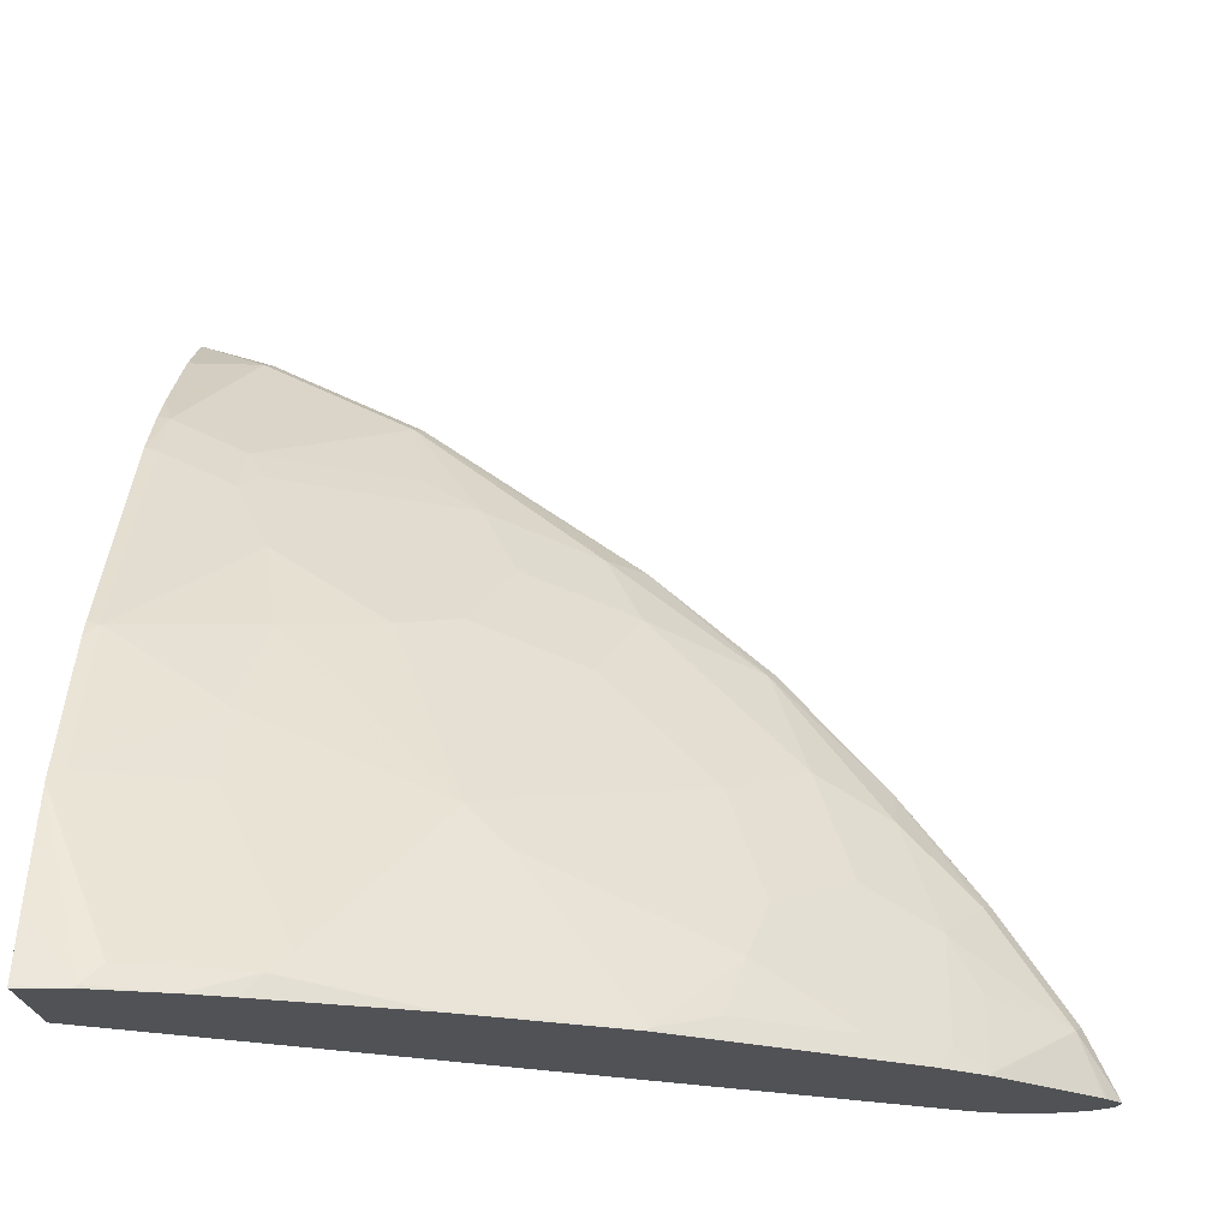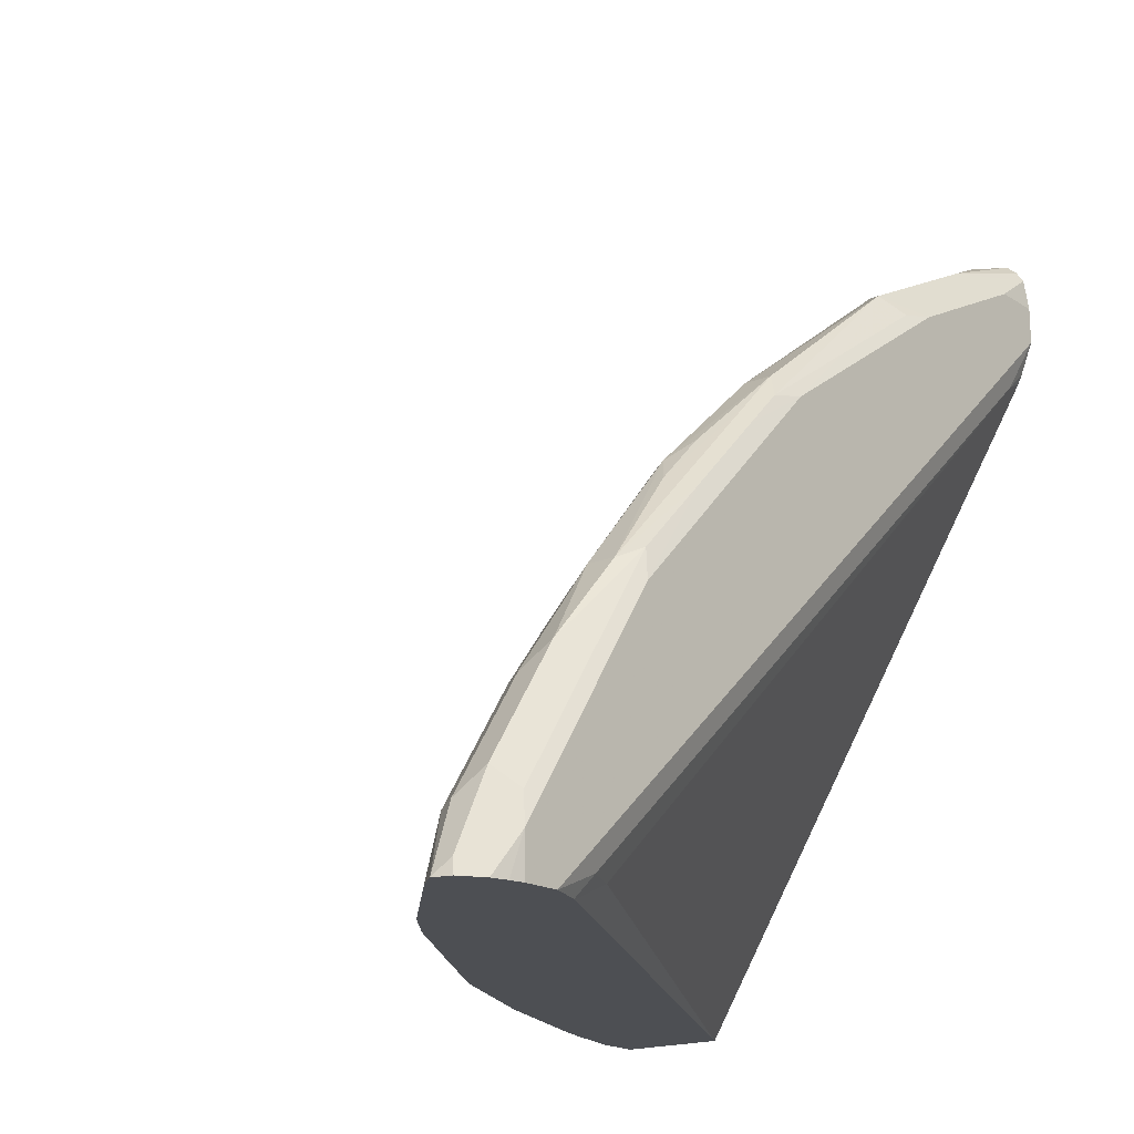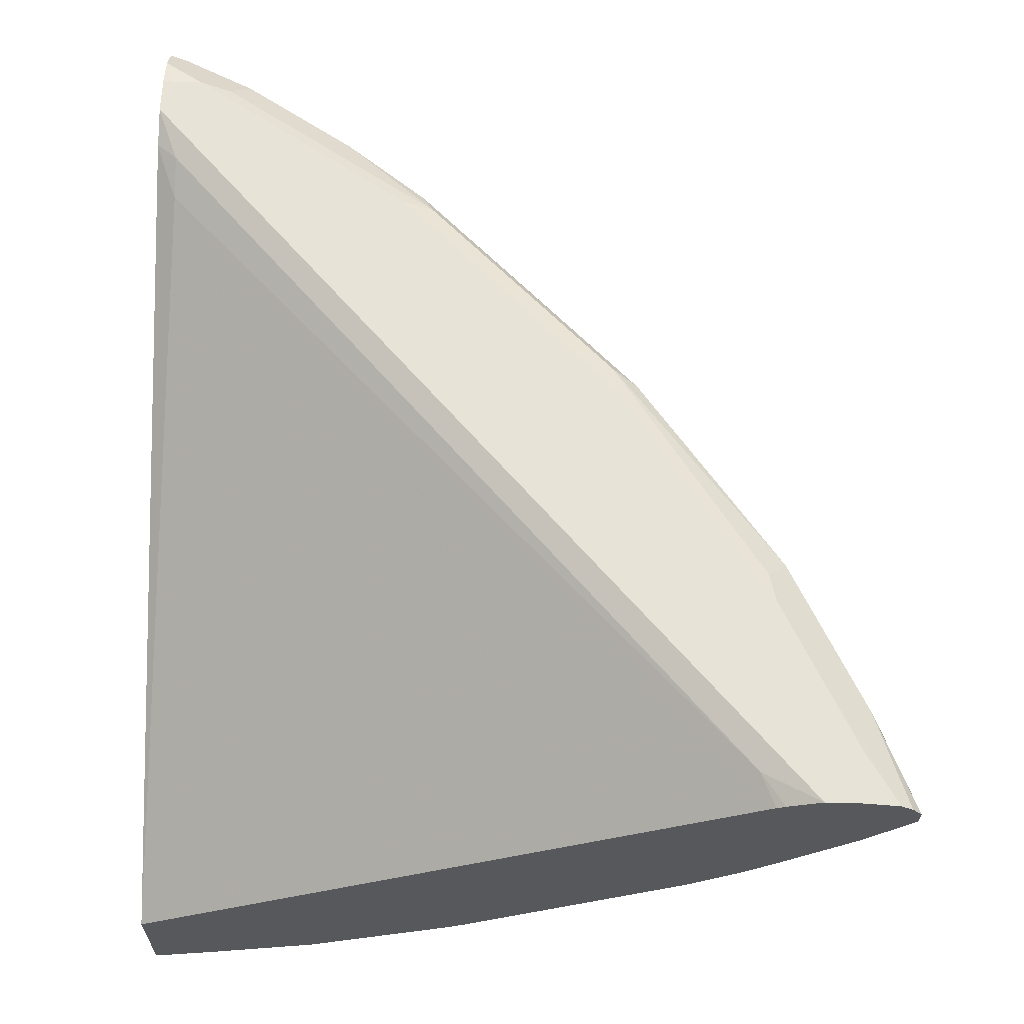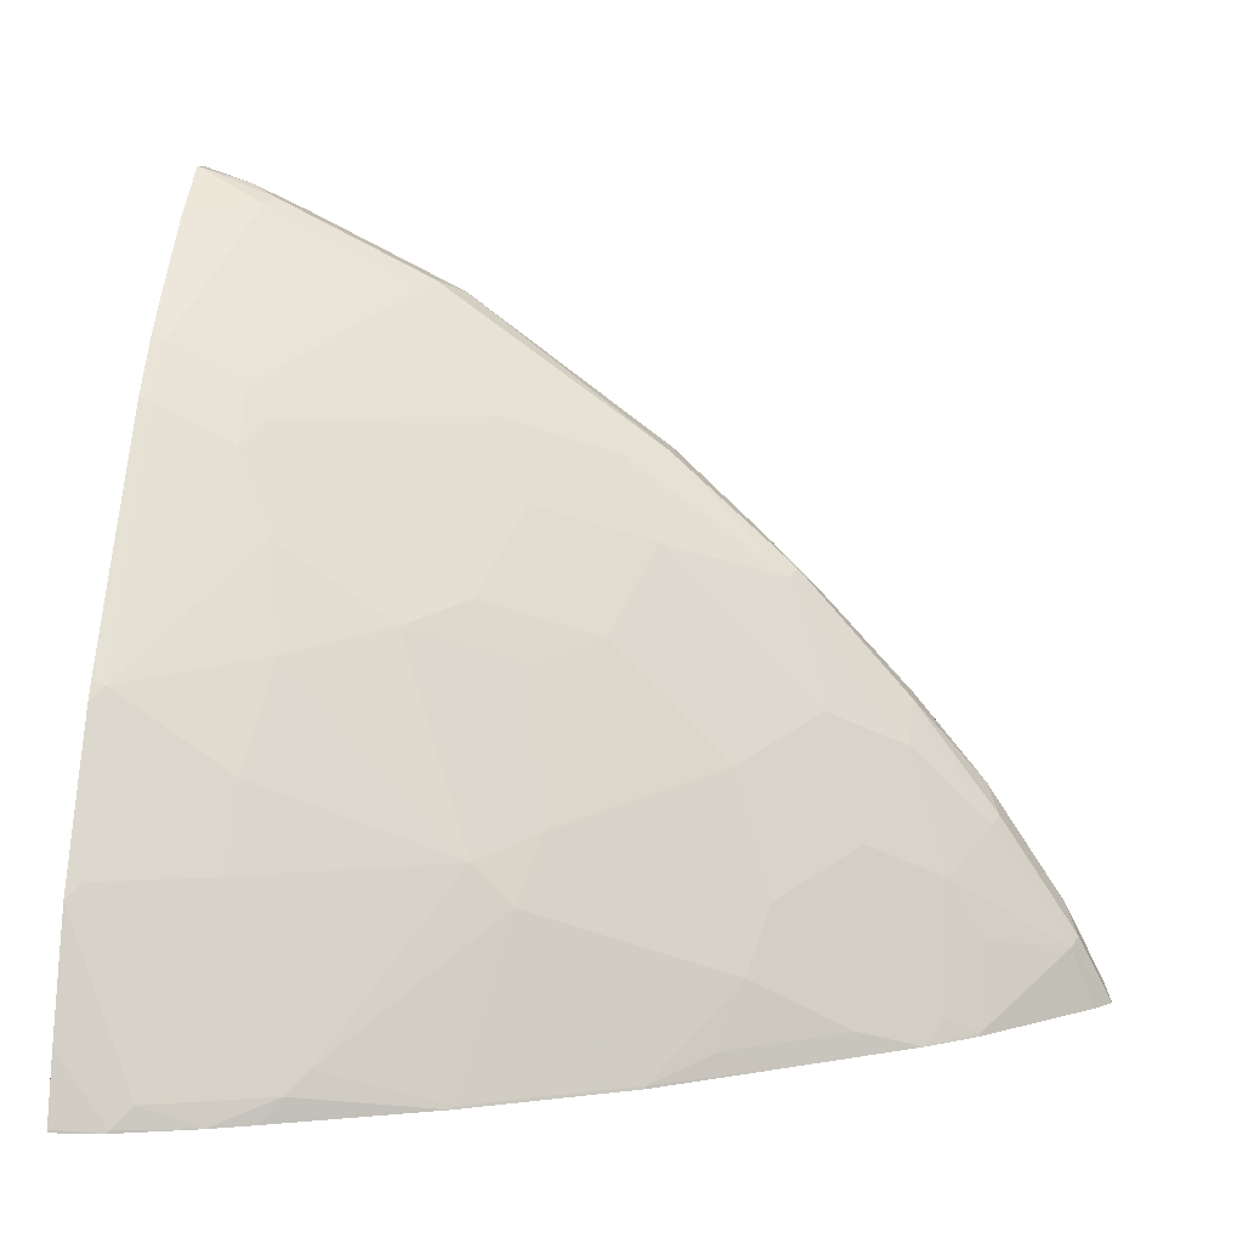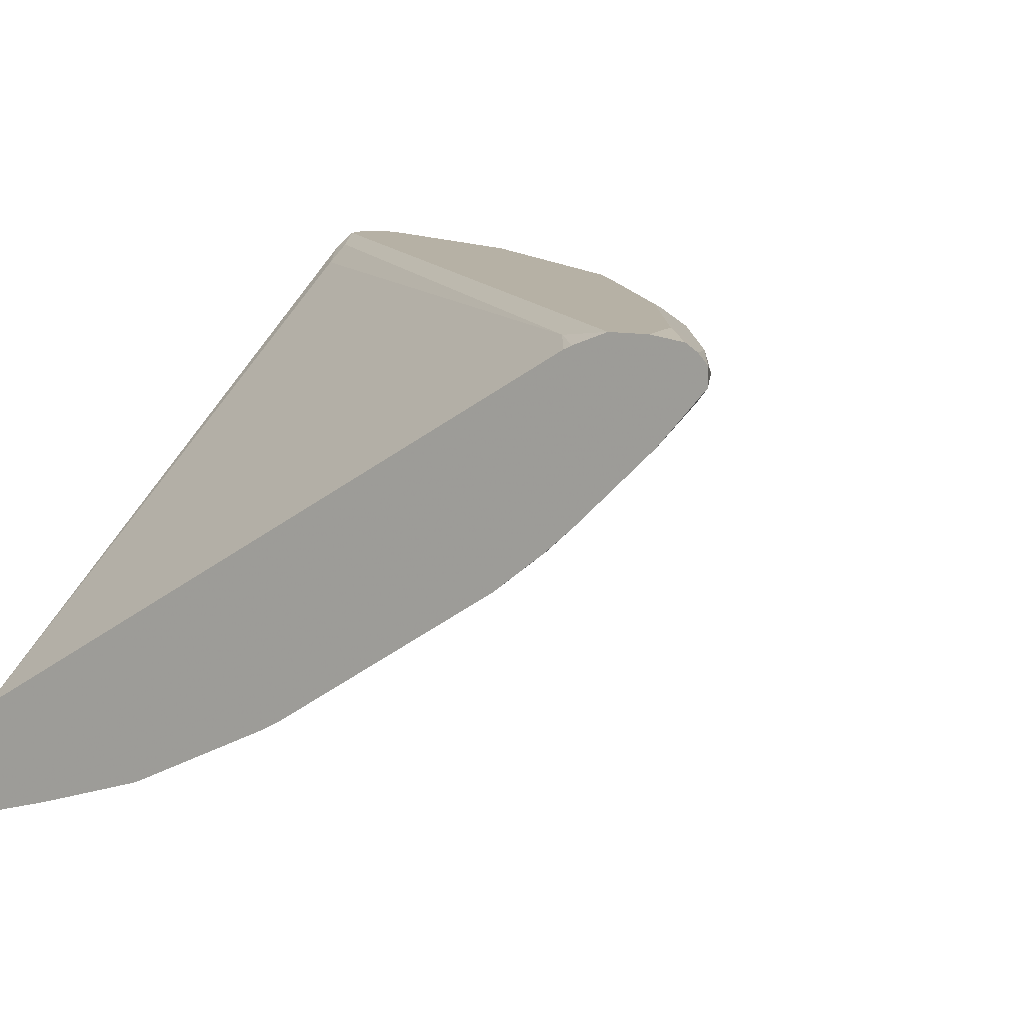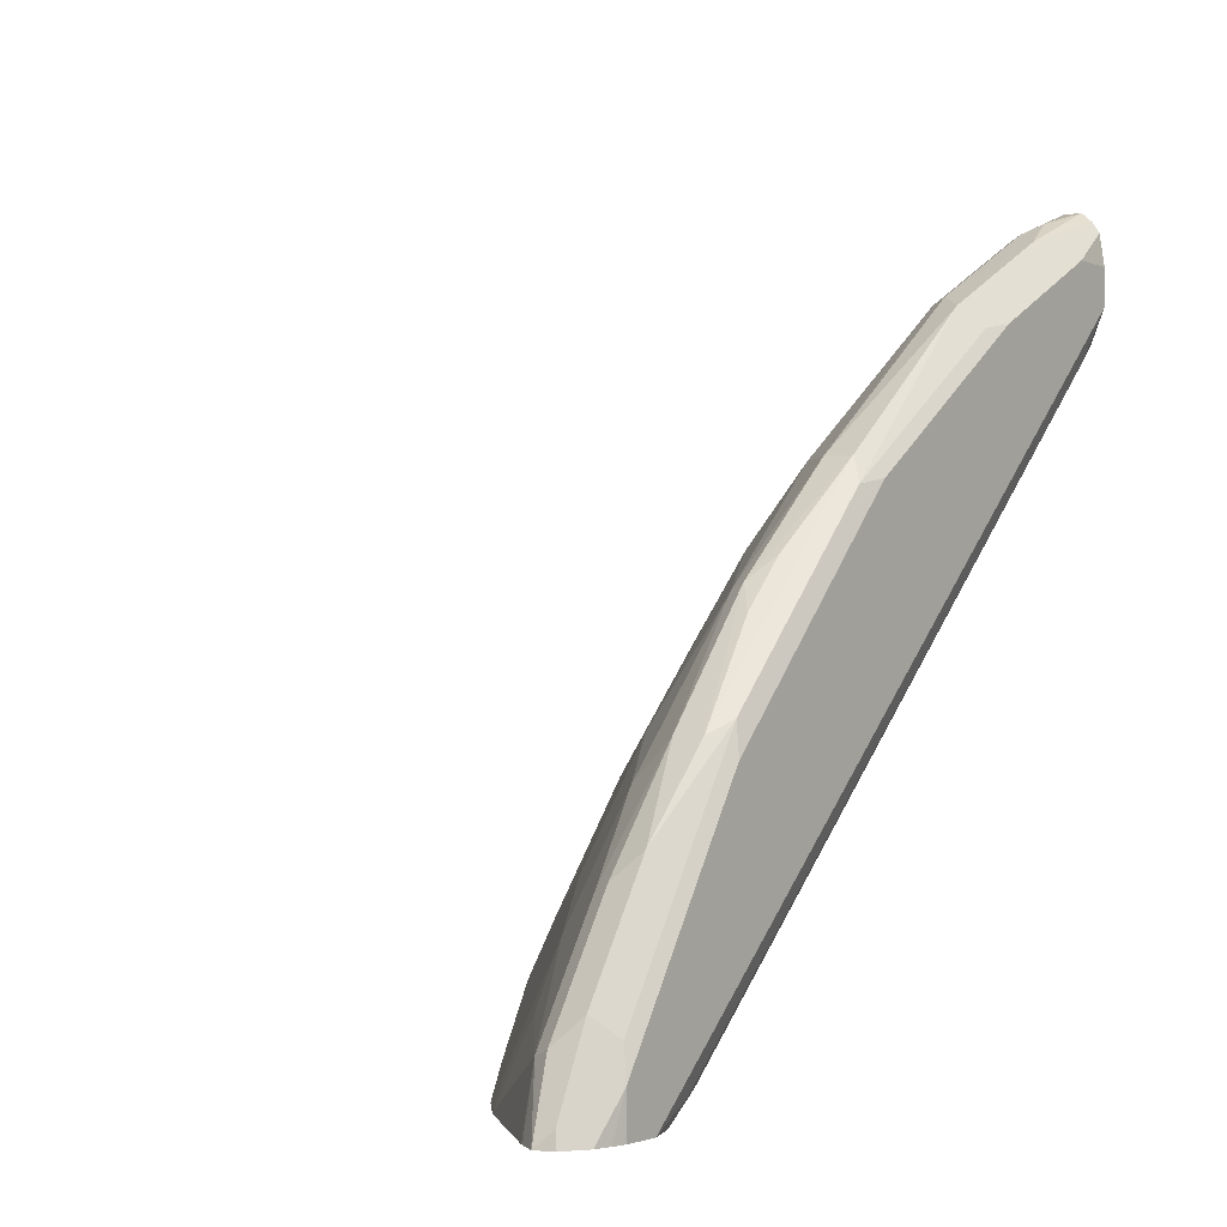
<metadata>
{"format":"obj","ext":"obj","renderer":"f3d","projection":"perspective","resolution":1024,"background":"white","views":[{"elev":-21.1,"azim":4.3,"up":"+Z"},{"elev":-17.6,"azim":129.4,"up":"+Z"},{"elev":62.0,"azim":-88.4,"up":"+Y"},{"elev":8.9,"azim":8.0,"up":"+Z"},{"elev":12.0,"azim":-64.6,"up":"+Y"},{"elev":-1.6,"azim":124.4,"up":"+Z"}]}
</metadata>
<code>
v 0.3697 -0.1075 0.4589
v 0.3697 -0.1073 0.4605
v 0.3697 -0.04467 0.4589
v 0.3962 -0.1052 0.4589
v 0.3697 -0.09682 0.4953
v 0.3977 -0.1046 0.4605
v 0.3697 0.1785 0.8138
v 0.743 0.1726 0.4709
v 0.7738 0.18 0.4589
v 0.438 -0.09271 0.4589
v 0.3697 -0.07591 0.5581
v 0.4082 -0.0994 0.4709
v 0.3697 0.1808 0.8185
v 0.3872 0.1831 0.8057
v 0.7639 0.1831 0.4709
v 0.7749 0.1806 0.4589
v 0.4604 -0.08428 0.4589
v 0.4709 -0.07846 0.4709
v 0.3768 -0.07061 0.5651
v 0.3768 -0.02877 0.6488
v 0.3697 -0.03404 0.6418
v 0.4186 -0.09155 0.4814
v 0.429 -0.05755 0.5547
v 0.3697 0.1884 0.8371
v 0.7953 0.1884 0.4589
v 0.5426 -0.05084 0.4589
v 0.4814 -0.07061 0.4814
v 0.5442 -0.04968 0.4605
v 0.4395 -0.04968 0.5651
v 0.4395 -0.02877 0.607
v 0.4186 0.05492 0.7534
v 0.3768 0.05492 0.7743
v 0.3697 -0.02848 0.6512
v 0.45 0.005257 0.6593
v 0.4395 0.03401 0.7116
v 0.3697 0.1884 0.858
v 0.8162 0.1884 0.4589
v 0.5442 -0.05008 0.4589
v 0.5651 -0.007833 0.5442
v 0.5442 -0.007833 0.5651
v 0.586 -0.02877 0.4605
v 0.4186 0.07673 0.7813
v 0.3768 0.07673 0.8023
v 0.5023 0.03401 0.6698
v 0.4709 0.05753 0.722
v 0.5128 0.1099 0.7639
v 0.45 0.07846 0.7639
v 0.429 0.06801 0.7639
v 0.3697 0.05521 0.7767
v 0.3697 0.1856 0.8762
v 0.3977 0.1884 0.858
v 0.8162 0.1884 0.4814
v 0.8239 0.1868 0.4589
v 0.5845 -0.02993 0.4589
v 0.5756 0.01571 0.5756
v 0.6278 -0.007833 0.4605
v 0.6697 0.03401 0.5023
v 0.6488 0.05492 0.5651
v 0.5651 0.05492 0.6488
v 0.6263 -0.008991 0.4589
v 0.5023 0.1186 0.7813
v 0.4918 0.1517 0.8267
v 0.3697 0.09297 0.8209
v 0.3697 0.07791 0.8046
v 0.4082 0.1517 0.8685
v 0.5337 0.05753 0.6802
v 0.5337 0.1203 0.7639
v 0.3697 0.1813 0.8826
v 0.3907 0.1814 0.872
v 0.4395 0.1884 0.8371
v 0.8127 0.1849 0.4988
v 0.8302 0.1814 0.4744
v 0.8333 0.1845 0.4589
v 0.7325 0.1884 0.607
v 0.6592 0.07846 0.5965
v 0.6383 0.07846 0.6174
v 0.5965 0.07846 0.6593
v 0.6283 -0.007775 0.4589
v 0.6922 0.03442 0.4589
v 0.6592 0.01571 0.4709
v 0.722 0.05753 0.4709
v 0.7116 0.05492 0.4814
v 0.6802 0.04707 0.5128
v 0.6802 0.05753 0.5337
v 0.4954 0.1604 0.8302
v 0.5965 0.1412 0.7429
v 0.6174 0.1622 0.7429
v 0.3697 0.1348 0.8627
v 0.4116 0.1604 0.872
v 0.3697 0.1648 0.8877
v 0.5546 0.0994 0.722
v 0.3697 0.1753 0.8877
v 0.4256 0.1744 0.8651
v 0.5093 0.1744 0.8232
v 0.4814 0.1884 0.8162
v 0.7813 0.1744 0.5721
v 0.8232 0.1744 0.5093
v 0.729 0.1849 0.6244
v 0.8441 0.1744 0.4674
v 0.8458 0.1761 0.4589
v 0.6697 0.1884 0.6698
v 0.6872 0.1849 0.6663
v 0.7011 0.1203 0.6174
v 0.6802 0.1203 0.6384
v 0.6383 0.1203 0.6802
v 0.6174 0.1203 0.7011
v 0.755 0.07623 0.4589
v 0.7639 0.1099 0.5128
v 0.722 0.0994 0.5547
v 0.6802 0.1517 0.6802
v 0.6836 0.1604 0.6837
v 0.6174 0.1779 0.7429
v 0.3977 0.1674 0.879
v 0.4988 0.1849 0.8127
v 0.6244 0.1849 0.729
v 0.5616 0.1849 0.7709
v 0.607 0.1884 0.7325
v 0.743 0.1622 0.6174
v 0.7883 0.1604 0.5581
v 0.743 0.1779 0.6174
v 0.8302 0.1604 0.4953
v 0.8371 0.1674 0.4814
v 0.8484 0.1659 0.4589
v 0.6453 0.1849 0.7081
v 0.6383 0.1779 0.722
v 0.7011 0.1779 0.6593
v 0.743 0.1412 0.5965
v 0.7808 0.09662 0.4589
v 0.7813 0.09766 0.4605
v 0.7639 0.08895 0.4709
v 0.7813 0.1186 0.5023
v 0.7639 0.1203 0.5337
v 0.6959 0.17 0.6698
v 0.6697 0.17 0.6959
v 0.7848 0.1517 0.5547
v 0.8267 0.1517 0.4919
v 0.8402 0.1557 0.4589
v 0.8387 0.154 0.4589
f 1 2 5
f 70 94 95
f 71 96 97
f 71 97 72
f 71 74 98
f 71 98 96
f 72 97 99
f 72 99 100
f 72 100 73
f 74 101 102
f 74 102 98
f 75 84 103
f 75 103 76
f 76 103 77
f 77 103 104
f 69 94 70
f 77 104 105
f 77 106 91
f 79 107 81
f 79 81 80
f 81 107 82
f 82 107 108
f 83 108 84
f 84 108 109
f 84 109 103
f 85 94 93
f 85 93 89
f 85 87 94
f 86 91 106
f 86 106 110
f 86 110 87
f 77 105 106
f 87 110 111
f 69 93 94
f 68 92 93
f 52 71 72
f 52 72 73
f 52 73 53
f 52 74 71
f 55 75 76
f 55 76 77
f 55 77 59
f 56 60 78
f 56 78 79
f 56 79 80
f 56 80 57
f 57 80 81
f 57 81 82
f 57 82 83
f 68 93 69
f 57 83 84
f 58 84 75
f 59 77 66
f 61 67 62
f 62 85 65
f 62 67 86
f 62 86 87
f 62 87 85
f 63 65 88
f 65 89 90
f 65 90 88
f 65 85 89
f 66 77 91
f 66 91 67
f 67 91 86
f 57 84 58
f 87 111 112
f 87 112 94
f 89 93 113
f 108 132 109
f 109 132 127
f 110 127 118
f 110 118 111
f 111 118 120
f 111 120 133
f 111 133 134
f 111 134 112
f 112 134 125
f 112 125 124
f 112 124 115
f 115 124 117
f 115 117 116
f 118 127 135
f 108 131 132
f 118 135 119
f 119 136 121
f 120 126 133
f 121 136 123
f 121 123 122
f 123 136 137
f 125 134 133
f 125 133 126
f 127 132 135
f 128 138 136
f 128 136 129
f 129 136 131
f 131 136 132
f 132 136 135
f 136 138 137
f 119 135 136
f 108 129 131
f 108 130 129
f 107 130 108
f 89 113 90
f 90 113 92
f 92 113 93
f 94 114 95
f 94 112 115
f 94 115 116
f 94 116 114
f 95 114 116
f 95 116 117
f 96 118 119
f 96 119 121
f 96 121 97
f 96 98 120
f 96 120 118
f 97 121 122
f 97 122 99
f 98 102 120
f 107 129 130
f 107 128 129
f 105 110 106
f 104 110 105
f 103 127 110
f 103 109 127
f 50 70 51
f 103 110 104
f 102 125 126
f 102 124 125
f 102 117 124
f 101 117 102
f 99 123 100
f 99 122 123
f 102 126 120
f 50 69 70
f 82 108 83
f 46 67 61
f 1 17 10
f 1 10 4
f 1 4 2
f 2 4 6
f 2 6 5
f 3 7 8
f 3 8 9
f 4 10 6
f 5 6 11
f 6 12 11
f 6 10 12
f 7 13 14
f 7 14 8
f 8 15 16
f 1 26 17
f 8 16 9
f 10 17 18
f 10 18 12
f 11 19 20
f 11 20 21
f 11 12 22
f 11 22 23
f 11 23 19
f 12 18 27
f 12 27 22
f 13 24 14
f 14 24 15
f 15 25 16
f 15 24 25
f 17 26 18
f 8 14 15
f 1 38 26
f 1 54 38
f 1 60 54
f 1 5 11
f 1 11 21
f 1 21 33
f 1 33 49
f 1 49 64
f 1 64 63
f 1 63 88
f 1 88 90
f 1 90 92
f 1 92 68
f 50 68 69
f 1 50 36
f 1 36 24
f 1 24 13
f 1 13 7
f 1 7 3
f 1 3 9
f 1 78 60
f 1 79 78
f 1 107 79
f 1 128 107
f 1 138 128
f 1 137 138
f 18 26 28
f 1 123 137
f 1 73 100
f 1 53 73
f 1 37 53
f 1 25 37
f 1 16 25
f 1 9 16
f 1 100 123
f 18 28 27
f 1 68 50
f 19 29 30
f 31 48 42
f 32 43 49
f 34 40 44
f 34 44 35
f 36 50 51
f 37 52 53
f 38 54 41
f 39 55 40
f 39 41 56
f 39 56 57
f 39 57 58
f 39 58 75
f 39 75 55
f 40 55 59
f 31 47 48
f 40 59 44
f 41 54 60
f 42 48 47
f 42 47 61
f 42 61 62
f 42 62 43
f 43 63 64
f 43 64 49
f 43 62 65
f 44 46 45
f 44 59 66
f 44 66 46
f 46 61 47
f 46 66 67
f 19 23 29
f 41 60 56
f 31 46 47
f 43 65 63
f 31 44 45
f 19 30 20
f 31 45 46
f 20 31 32
f 20 32 49
f 20 33 21
f 20 30 34
f 20 34 35
f 20 35 31
f 22 27 23
f 23 27 29
f 24 36 51
f 24 51 70
f 24 70 95
f 24 95 117
f 24 117 101
f 20 49 33
f 24 74 52
f 24 101 74
f 31 42 43
f 29 40 30
f 28 41 39
f 28 38 41
f 27 40 29
f 30 40 34
f 31 35 44
f 24 52 37
f 27 39 40
f 24 37 25
f 31 43 32
f 26 38 28
f 27 28 39

</code>
